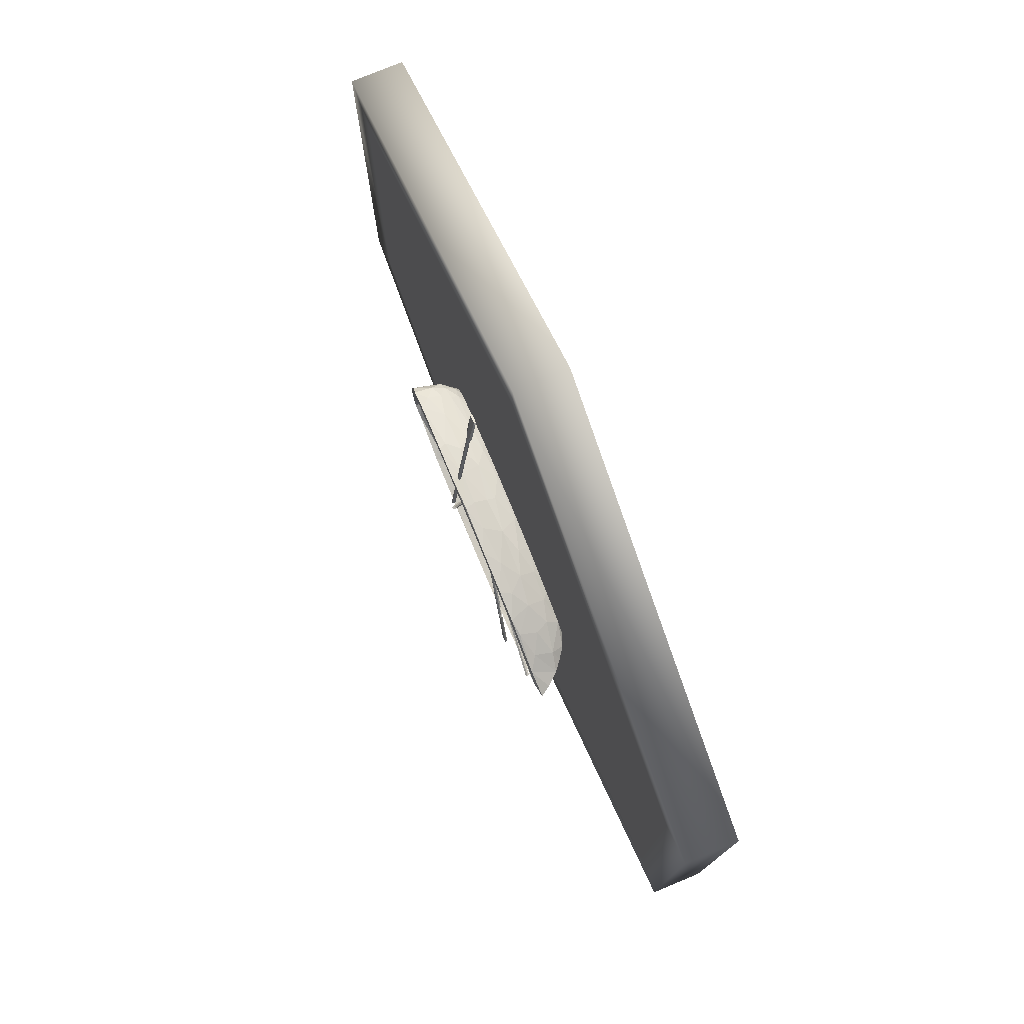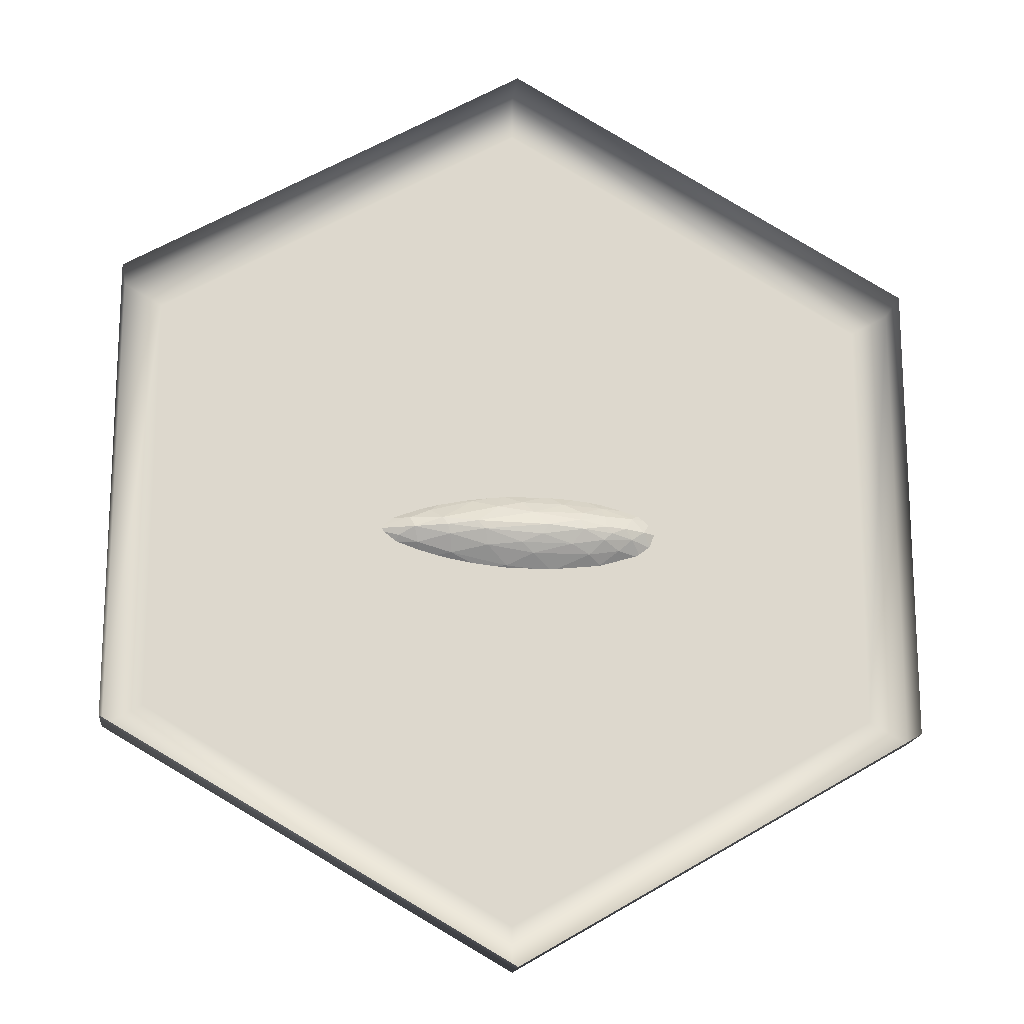
<metadata>
{"format":"obj","ext":"obj","renderer":"f3d","projection":"perspective","resolution":1024,"background":"white","views":[{"elev":77.6,"azim":-112.5,"up":"+Z"},{"elev":-17.1,"azim":-6.4,"up":"+Z"}]}
</metadata>
<code>
o Circle
v 1 -0 0.5774
v 1 0.129 -0.5774
v 1 0 -0.5774
v -1 -0 0.5774
v 0 0.129 1.155
v 0 -0 1.155
v 0 0 -1.155
v -1 0.129 -0.5774
v -1 0 -0.5774
v 0 0.129 -1.155
v 1 0.129 0.5774
v -1 0.129 0.5774
v 0.905 0.129 -0.5225
v -0.905 0.129 0.5225
v 0 0.129 1.045
v -0.905 0.129 -0.5225
v 0 0.129 -1.045
v 0.905 0.129 0.5225
v 0 0.129 0.5297
v 0.4587 0.129 0.2649
v -0.4587 0.129 -0.2649
v -0.4587 0.129 0.2649
v 0.4587 0.129 -0.2649
v 0 0.129 -0.5297
v -0.01926 0.2164 0.06348
v 0.107 0.203 0.06157
v -0.02123 0.2028 0.05971
v -0.07302 0.203 0.05526
v 0.2352 0.1874 -0.006533
v 0.381 0.1712 0.003094
v 0.05179 0.08325 -0.01199
v -0.2238 0.2324 0.03425
v 0.1076 0.2165 0.06494
v -0.02138 0.2028 -0.1684
v -0.07233 0.2165 -0.1679
v 0.1608 0.2164 -0.1724
v 0.1068 0.203 -0.1716
v 0.1078 0.2165 -0.1759
v -0.01907 0.2164 -0.1732
v -0.0908 0.1701 -0.1703
v 0.3036 0.1023 -0.07236
v 0.1677 0.1929 -0.1862
v -0.3596 0.1407 -0.05288
v -0.2656 0.187 -0.1147
v 0.1611 0.2164 0.06177
v -0.06533 0.09047 -0.09976
v 0.3545 0.1609 -0.1246
v -0.1064 0.2439 -0.1693
v 0.2339 0.1442 0.03854
v 0.4021 0.2427 -0.009042
v 0.1543 0.2412 -0.2001
v 0.1706 0.1891 -0.1637
v 0.2748 0.23 -0.1582
v 0.0368 0.2044 -0.1946
v -0.1496 0.1884 -0.03342
v 0.02518 0.1893 0.05905
v 0.3827 0.2152 0.0045
v 0.2043 0.2426 0.08163
v 0.2124 0.2166 -0.1671
v 0.05125 0.244 0.07021
v 0.1167 0.2427 0.08923
v 0.3581 0.2415 -0.1396
v -0.1596 0.2412 -0.1814
v 0.1469 0.243 0.06628
v -0.3033 0.2343 0.02878
v 0.04773 0.1895 -0.1691
v -0.4405 0.2112 -0.0541
v 0.3554 0.1316 -0.08451
v -0.1669 0.07994 -0.05179
v 0.3815 0.2152 -0.1155
v -0.3918 0.187 -0.05373
v -0.1554 0.1143 -0.1162
v 0.2698 0.216 0.04393
v 0.2242 0.128 -0.1343
v -0.2261 0.2324 -0.1419
v 0.3853 0.1955 -0.06073
v -0.3026 0.1296 -0.02593
v -0.02139 0.1686 -0.1759
v 0.2695 0.216 -0.1551
v -0.2438 0.187 0.03578
v -0.2799 0.2167 -0.1191
v -0.1016 0.1226 0.02298
v -0.4136 0.2184 -0.05419
v -0.3267 0.1736 -0.1026
v 0.2258 0.1138 0.01193
v 0.1588 0.2027 0.05884
v -0.2703 0.2437 0.02387
v 0.1768 0.07265 -0.05558
v 0.2884 0.1952 0.05534
v -0.3678 0.1712 -0.03008
v 0.2746 0.23 0.04492
v -0.08902 0.2141 -0.187
v -0.22 0.188 0.023
v 0.1861 0.192 0.07421
v 0.3934 0.2401 0.01695
v 0.03748 0.1825 0.07685
v -0.1247 0.1889 -0.1529
v 0.1589 0.2028 -0.1686
v 0.3849 0.2296 0.004639
v -0.07257 0.2165 0.05881
v -0.2757 0.2441 -0.1293
v 0.3805 0.157 -0.08584
v -0.09143 0.0719 -0.04231
v 0.3059 0.1128 -0.01404
v -0.417 0.2311 -0.05425
v 0.3626 0.2405 -0.1572
v 0.2661 0.2413 -0.1853
v -0.2559 0.2194 -0.1515
v -0.07327 0.203 -0.1641
v -0.3965 0.2399 -0.01655
v 0.3775 0.1728 -0.1177
v 0.08977 0.1337 0.04494
v -0.3142 0.2398 -0.1341
v 0.4013 0.241 -0.1086
v 0.07187 0.07335 -0.07116
v -0.1242 0.2122 0.07274
v 0.0746 0.2426 -0.1818
v -0.2982 0.1325 -0.08916
v -0.3311 0.2312 -0.009813
v 0.1474 0.08585 -0.09213
v 0.2434 0.1909 -0.1525
v -0.1691 0.1777 0.05248
v 0.1018 0.1325 -0.1517
v -0.1797 0.08487 -0.03282
v 0.3308 0.1607 0.02592
v -0.2412 0.1435 0.009803
v -0.2709 0.1832 -0.04324
v -0.01471 0.1241 -0.1432
v 0.3483 0.218 0.04579
v -0.1589 0.2438 0.05234
v 0.05133 0.09748 -0.1154
v 0.3843 0.2437 0.009531
v -0.2316 0.1465 -0.1252
v 0.2492 0.08417 -0.06166
v 0.3437 0.1837 0.03609
v -0.4128 0.1802 -0.05521
v -0.08461 0.242 0.08355
v -0.04419 0.2413 -0.1972
v -0.2837 0.2183 0.009534
v 0.2991 0.1642 -0.1459
v -0.2259 0.2204 0.03071
v -0.249 0.09626 -0.05547
v 0.3777 0.187 0.002917
v 0.1301 0.1678 0.06781
v -0.2211 0.2203 -0.05805
v 0.3771 0.1872 -0.1117
v -0.02745 0.2205 0.08482
v 0.2042 0.1684 -0.171
v -0.07973 0.1891 0.0512
v 0.3647 0.1291 -0.04986
v 0.2818 0.1938 -0.1657
v -0.07285 0.07208 -0.06271
v 0.3427 0.214 0.02559
v 0.3839 0.2297 -0.1159
v -0.03746 0.09702 0.003848
v -0.2883 0.2317 -0.1195
v 0.3846 0.2436 -0.1191
v 0.3415 0.2141 -0.1368
v -0.2041 0.215 0.05729
v 0.3577 0.1387 -0.01278
v 0.3901 0.2408 -0.1347
v -0.3116 0.1903 0.008831
v 0.122 0.2135 0.08557
v -0.1869 0.2438 -0.1554
v 0.2303 0.08639 -0.07905
v 0.3395 0.2439 0.03174
v -0.402 0.2398 -0.0891
v 0.1291 0.1076 0.0171
v -0.1605 0.08618 -0.07477
v 0.2694 0.1087 -0.1011
v -0.05049 0.1767 0.07003
v -0.2401 0.1128 -0.09188
v 0.3737 0.197 0.02761
v 0.168 0.07675 -0.03074
v 0.3918 0.1897 -0.1079
v -0.1087 0.1567 0.05066
v 0.08597 0.06892 -0.04719
v -0.2899 0.1848 -0.005391
v -0.26 0.1072 -0.02984
v 0.3468 0.1863 -0.1438
v -0.1545 0.1909 -0.1695
v 0.3494 0.2317 0.02662
v -0.1593 0.1535 -0.148
v -0.1767 0.1933 0.03696
v -0.02722 0.1344 0.04318
v 0.1936 0.1038 -0.1138
v -0.05496 0.244 0.06517
v 0.3356 0.1106 -0.0493
v -0.2259 0.2202 -0.1391
v 0.05553 0.2416 -0.2022
v 0.3822 0.1504 -0.0509
v -0.1915 0.2415 0.06574
v 0.2359 0.221 -0.1864
v 0.2329 0.09232 -0.01559
v -0.2882 0.1169 -0.07377
v 0.3356 0.1875 0.01933
v -0.08545 0.1337 -0.1446
v -0.1684 0.14 0.02613
v 0.1674 0.1398 0.04568
v 0.3299 0.1352 -0.11
v -0.3535 0.1561 -0.07672
v 0.3767 0.2425 0.03541
v 0.3285 0.1876 -0.1298
v 0.2264 0.244 0.05742
v 0.06549 0.1654 -0.1767
v 0.2161 0.1663 0.05775
v 0.389 0.2439 -0.06268
v -0.2001 0.2187 -0.1677
v 0.02098 0.0825 -0.09183
v 0.2146 0.1889 0.04938
v -0.2949 0.1577 -0.001147
v 0.1415 0.189 -0.01268
v 0.0234 0.108 0.01986
v 0.1504 0.244 -0.1794
v 0.3276 0.2419 0.05676
v -0.4571 0.2371 -0.0541
v -0.1873 0.1906 -0.1418
v 0.2431 0.2443 -0.1686
v 0.3921 0.1883 -0.0295
v 0.392 0.1741 -0.07198
v 0.03246 0.2401 0.09022
v -0.02073 0.1906 -0.1658
v 0.1767 0.08996 -0.008632
v -0.3736 0.191 -0.08652
v 0.3139 0.2249 -0.1693
v 0.212 0.2242 0.07828
v -0.2093 0.1144 -0.006199
v 0.4041 0.2424 -0.07329
v 0.0365 0.1605 0.06457
v -0.2654 0.1844 -0.1352
v 0.3651 0.1662 0.01413
v -0.02212 0.244 -0.1782
v -0.2199 0.1841 -0.1506
v 0.04169 0.2153 0.08687
v -0.1229 0.2157 -0.1612
v -0.3861 0.1592 -0.05711
v -0.2372 0.2409 -0.1628
v -0.2651 0.2405 0.04587
v 0.286 0.09214 -0.04717
v -0.3951 0.2439 -0.03741
v -0.1362 0.215 0.05027
v 0.2355 0.08094 -0.04558
v -0.4221 0.2431 -0.05647
v 0.004653 0.1497 -0.1661
v 0.3329 0.1421 0.009704
v 0.3654 0.2223 -0.1511
v -0.3609 0.2172 -0.005456
v 0.07429 0.1917 0.06125
v 0.0899 0.2561 -0.08509
v 0.08733 0.2521 -0.08469
v 0.08276 0.2521 -0.08594
v 0.08076 0.2561 -0.08759
v 0.08333 0.2601 -0.08798
v 0.0879 0.2601 -0.08674
v 0.164 0.1797 -0.3604
v 0.1609 0.1757 -0.3601
v 0.1552 0.1758 -0.3617
v 0.1527 0.1797 -0.3635
v 0.1558 0.1837 -0.3637
v 0.1615 0.1837 -0.3622
v 0.1773 0.1755 -0.3728
v 0.1696 0.1729 -0.3741
v 0.1546 0.1729 -0.3782
v 0.1473 0.1756 -0.3809
v 0.155 0.1783 -0.3796
v 0.17 0.1782 -0.3755
v 0.1944 0.1591 -0.4317
v 0.191 0.1543 -0.4402
v 0.1688 0.1543 -0.4462
v 0.1617 0.1592 -0.4406
v 0.1692 0.1597 -0.4476
v 0.1914 0.1596 -0.4416
v 0.0899 0.2561 -0.02286
v 0.08733 0.2521 -0.02326
v 0.08276 0.2521 -0.02201
v 0.08076 0.2561 -0.02037
v 0.08333 0.2601 -0.01997
v 0.0879 0.2601 -0.02122
v 0.164 0.1797 0.2524
v 0.1609 0.1757 0.2522
v 0.1552 0.1758 0.2537
v 0.1527 0.1797 0.2555
v 0.1558 0.1837 0.2558
v 0.1615 0.1837 0.2542
v 0.1773 0.1755 0.2648
v 0.1696 0.1729 0.2662
v 0.1546 0.1729 0.2702
v 0.1473 0.1756 0.273
v 0.155 0.1783 0.2716
v 0.17 0.1782 0.2676
v 0.1944 0.1591 0.3238
v 0.191 0.1543 0.3322
v 0.1688 0.1543 0.3382
v 0.1617 0.1592 0.3326
v 0.1692 0.1597 0.3396
v 0.1914 0.1596 0.3336
v -0.3897 0.2495 -0.08128
v -0.3908 0.2456 -0.07885
v -0.3922 0.2459 -0.07434
v -0.3925 0.2501 -0.07226
v -0.3914 0.254 -0.07469
v -0.39 0.2537 -0.0792
v -0.1098 0.2246 0.009037
v -0.1111 0.2208 0.01201
v -0.1128 0.2212 0.01761
v -0.1133 0.2255 0.02024
v -0.112 0.2293 0.01726
v -0.1102 0.2289 0.01166
v -0.09172 0.2226 0.004779
v -0.09434 0.2204 0.0123
v -0.099 0.2215 0.0271
v -0.1011 0.2248 0.03439
v -0.09844 0.227 0.02686
v -0.09377 0.2259 0.01206
v -0.03114 0.2172 0.02312
v -0.02522 0.2141 0.03099
v -0.03215 0.2158 0.05285
v -0.04131 0.2196 0.05535
v -0.03158 0.2213 0.05261
v -0.02465 0.2196 0.03075
v 0.01201 0.21 0.03698
v 0.009958 0.2059 0.03829
v 0.006594 0.2059 0.04162
v 0.005279 0.21 0.04364
v 0.007328 0.2141 0.04233
v 0.01069 0.214 0.039
v -0.1946 0.2465 -0.1706
v -0.1971 0.2424 -0.1689
v -0.2012 0.2424 -0.1647
v -0.203 0.2465 -0.1623
v -0.2005 0.2506 -0.164
v -0.1963 0.2506 -0.1682
v -0.199 0.2484 -0.1886
v -0.2047 0.2457 -0.1834
v -0.2158 0.2457 -0.1724
v -0.221 0.2485 -0.1667
v -0.2153 0.2513 -0.1719
v -0.2043 0.2512 -0.1829
v -0.2426 0.2563 -0.2341
v -0.2526 0.2546 -0.2363
v -0.2688 0.2546 -0.2201
v -0.2666 0.2564 -0.2102
v -0.2683 0.2601 -0.2196
v -0.2521 0.2601 -0.2358
f 1 2 3
f 4 5 6
f 7 8 9
f 3 10 7
f 6 11 1
f 9 12 4
f 11 13 2
f 5 14 15
f 10 16 8
f 10 13 17
f 5 18 11
f 8 14 12
f 1 11 2
f 4 12 5
f 7 10 8
f 3 2 10
f 6 5 11
f 9 8 12
f 11 18 13
f 5 12 14
f 10 17 16
f 10 2 13
f 5 15 18
f 8 16 14
f 18 19 20
f 14 21 22
f 18 23 13
f 14 19 15
f 16 24 21
f 13 24 17
f 20 19 23
f 21 24 22
f 22 23 19
f 23 22 24
f 18 15 19
f 14 16 21
f 18 20 23
f 14 22 19
f 16 17 24
f 13 23 24
f 249 250 256
f 256 255 249
f 250 251 257
f 257 256 250
f 251 252 258
f 258 257 251
f 252 253 259
f 259 258 252
f 253 254 260
f 260 259 253
f 254 249 255
f 255 260 254
f 253 252 251
f 251 250 249
f 253 251 249
f 254 253 249
f 267 268 272
f 255 256 262
f 262 261 255
f 256 257 263
f 263 262 256
f 257 258 264
f 264 263 257
f 258 259 265
f 265 264 258
f 259 260 266
f 266 265 259
f 260 255 261
f 261 266 260
f 261 262 268
f 268 267 261
f 262 263 269
f 269 268 262
f 263 264 270
f 270 269 263
f 264 265 271
f 271 270 264
f 265 266 272
f 272 271 265
f 266 261 267
f 267 272 266
f 269 271 272
f 272 268 269
f 269 270 271
f 273 279 280
f 280 274 273
f 274 280 281
f 281 275 274
f 275 281 282
f 282 276 275
f 276 282 283
f 283 277 276
f 277 283 284
f 284 278 277
f 278 284 279
f 279 273 278
f 273 274 275
f 275 276 277
f 273 275 277
f 278 273 277
f 291 296 292
f 279 285 286
f 286 280 279
f 280 286 287
f 287 281 280
f 281 287 288
f 288 282 281
f 282 288 289
f 289 283 282
f 283 289 290
f 290 284 283
f 284 290 285
f 285 279 284
f 285 291 292
f 292 286 285
f 286 292 293
f 293 287 286
f 287 293 294
f 294 288 287
f 288 294 295
f 295 289 288
f 289 295 296
f 296 290 289
f 290 296 291
f 291 285 290
f 293 292 296
f 296 295 293
f 293 295 294
f 297 303 304
f 304 298 297
f 298 304 305
f 305 299 298
f 299 305 306
f 306 300 299
f 300 306 307
f 307 301 300
f 301 307 308
f 308 302 301
f 302 308 303
f 303 297 302
f 297 298 299
f 299 300 301
f 297 299 301
f 302 297 301
f 315 320 316
f 303 309 310
f 310 304 303
f 304 310 311
f 311 305 304
f 305 311 312
f 312 306 305
f 306 312 313
f 313 307 306
f 307 313 314
f 314 308 307
f 308 314 309
f 309 303 308
f 309 315 316
f 316 310 309
f 310 316 317
f 317 311 310
f 311 317 318
f 318 312 311
f 312 318 319
f 319 313 312
f 313 319 320
f 320 314 313
f 314 320 315
f 315 309 314
f 317 316 320
f 320 319 317
f 317 319 318
f 321 322 328
f 328 327 321
f 322 323 329
f 329 328 322
f 323 324 330
f 330 329 323
f 324 325 331
f 331 330 324
f 325 326 332
f 332 331 325
f 326 321 327
f 327 332 326
f 325 324 323
f 323 322 321
f 325 323 321
f 326 325 321
f 339 340 344
f 327 328 334
f 334 333 327
f 328 329 335
f 335 334 328
f 329 330 336
f 336 335 329
f 330 331 337
f 337 336 330
f 331 332 338
f 338 337 331
f 332 327 333
f 333 338 332
f 333 334 340
f 340 339 333
f 334 335 341
f 341 340 334
f 335 336 342
f 342 341 335
f 336 337 343
f 343 342 336
f 337 338 344
f 344 343 337
f 338 333 339
f 339 344 338
f 341 343 344
f 344 340 341
f 341 342 343
f 234 96 163
f 60 64 33
f 60 33 248
f 116 159 122
f 187 100 130
f 25 56 27
f 210 248 86
f 56 149 27
f 26 98 86
f 37 98 26
f 104 239 188
f 27 39 25
f 66 56 212
f 39 27 34
f 56 97 149
f 45 38 33
f 109 34 28
f 118 201 84
f 36 38 45
f 25 35 100
f 66 97 56
f 33 37 26
f 39 35 25
f 33 38 37
f 34 27 28
f 52 66 212
f 74 148 140
f 121 79 59
f 109 97 222
f 37 66 52
f 66 37 38
f 117 232 39
f 39 66 117
f 181 63 92
f 43 142 179
f 223 168 31
f 31 103 177
f 123 186 131
f 54 51 42
f 54 78 40
f 65 162 80
f 32 156 119
f 141 32 184
f 145 32 141
f 58 61 163
f 30 219 50
f 128 46 72
f 43 195 142
f 151 140 148
f 228 50 220
f 235 35 48
f 232 35 39
f 245 49 85
f 94 89 226
f 215 226 89
f 53 91 99
f 73 70 57
f 146 158 203
f 59 98 52
f 98 37 52
f 107 218 62
f 246 161 111
f 51 190 214
f 190 232 214
f 130 100 241
f 27 149 28
f 248 26 86
f 248 33 26
f 73 153 210
f 52 212 146
f 64 45 33
f 45 204 210
f 117 66 38
f 214 38 36
f 60 248 25
f 187 25 100
f 204 60 61
f 187 130 137
f 62 218 53
f 154 53 99
f 138 63 48
f 113 167 101
f 204 61 58
f 204 58 166
f 87 110 238
f 130 192 137
f 222 34 109
f 39 34 222
f 136 67 224
f 247 162 65
f 200 68 41
f 114 220 175
f 72 46 169
f 152 177 103
f 79 70 73
f 158 79 121
f 81 71 44
f 127 44 71
f 183 197 72
f 233 183 133
f 79 73 91
f 204 73 210
f 115 120 88
f 170 200 41
f 48 164 235
f 48 63 164
f 70 76 57
f 210 153 196
f 155 82 124
f 112 185 213
f 54 42 205
f 148 74 123
f 53 59 79
f 91 53 79
f 80 211 126
f 227 124 82
f 75 32 145
f 75 189 217
f 82 176 198
f 116 122 171
f 83 71 81
f 139 178 71
f 224 167 113
f 233 208 181
f 104 194 239
f 88 165 134
f 86 98 45
f 45 210 86
f 87 32 119
f 130 184 32
f 174 242 194
f 223 31 174
f 135 206 125
f 95 173 30
f 90 43 77
f 90 247 136
f 73 204 91
f 91 204 166
f 92 54 40
f 190 51 54
f 141 184 93
f 44 127 55
f 89 94 206
f 144 229 112
f 95 30 50
f 50 207 132
f 229 185 112
f 171 176 185
f 97 44 55
f 217 189 44
f 36 98 59
f 98 36 45
f 132 207 99
f 166 182 91
f 100 109 28
f 100 28 241
f 156 101 243
f 217 164 75
f 68 111 102
f 30 150 191
f 152 103 69
f 142 124 179
f 125 231 135
f 160 150 30
f 240 110 87
f 101 167 243
f 106 107 62
f 180 225 246
f 107 51 214
f 51 193 42
f 118 84 230
f 84 113 230
f 235 109 35
f 35 109 100
f 240 216 110
f 67 136 110
f 180 246 111
f 68 47 111
f 49 199 85
f 199 206 144
f 237 113 101
f 113 237 108
f 161 114 175
f 228 207 50
f 209 131 120
f 169 46 152
f 147 116 171
f 60 137 61
f 218 107 214
f 59 214 36
f 72 169 172
f 72 133 183
f 240 87 119
f 156 105 119
f 123 74 186
f 74 200 170
f 59 52 121
f 203 52 146
f 122 80 126
f 159 80 122
f 205 148 123
f 123 131 128
f 155 124 103
f 103 124 69
f 85 104 245
f 104 188 160
f 211 77 126
f 227 179 124
f 127 71 178
f 55 127 93
f 244 123 128
f 40 244 197
f 202 129 173
f 215 166 58
f 130 87 192
f 87 130 32
f 46 128 131
f 46 131 209
f 50 132 202
f 202 166 215
f 133 72 172
f 118 230 133
f 165 41 134
f 41 188 239
f 129 89 135
f 135 89 206
f 43 90 236
f 236 118 43
f 147 137 116
f 137 192 116
f 92 138 54
f 63 138 92
f 189 139 83
f 71 83 139
f 140 200 74
f 47 180 111
f 93 139 141
f 139 145 141
f 172 169 142
f 69 124 142
f 57 76 143
f 29 196 146
f 94 144 206
f 163 96 144
f 81 189 83
f 189 81 44
f 76 70 146
f 76 146 143
f 221 137 147
f 221 234 163
f 42 193 148
f 42 148 205
f 55 93 149
f 149 97 55
f 68 102 150
f 188 41 68
f 148 193 151
f 107 106 225
f 46 209 152
f 115 177 152
f 153 57 143
f 73 57 153
f 99 207 154
f 62 53 154
f 155 103 31
f 168 213 31
f 101 156 75
f 156 32 75
f 154 157 62
f 161 157 114
f 70 158 146
f 79 158 70
f 238 80 159
f 238 192 87
f 245 104 160
f 231 245 160
f 161 106 62
f 161 62 157
f 247 90 162
f 90 77 211
f 163 144 94
f 226 163 94
f 75 164 101
f 63 101 164
f 120 165 88
f 186 74 170
f 132 166 202
f 182 166 132
f 216 243 167
f 224 67 167
f 85 199 168
f 112 213 168
f 142 169 69
f 69 169 152
f 170 41 165
f 170 165 186
f 229 171 185
f 234 171 96
f 133 172 118
f 195 172 142
f 135 231 173
f 135 173 129
f 88 242 174
f 115 88 177
f 111 161 175
f 111 175 102
f 122 198 176
f 171 122 176
f 88 174 177
f 174 31 177
f 178 139 93
f 127 178 93
f 126 77 179
f 77 43 179
f 180 47 140
f 140 151 180
f 233 181 183
f 181 92 40
f 132 99 182
f 99 91 182
f 183 181 40
f 40 197 183
f 149 93 184
f 149 241 28
f 176 82 185
f 185 82 155
f 186 120 131
f 120 186 165
f 187 60 25
f 60 187 137
f 150 160 188
f 68 150 188
f 189 145 139
f 75 145 189
f 190 54 138
f 190 138 232
f 150 102 191
f 102 175 220
f 238 159 192
f 192 159 116
f 51 107 193
f 107 225 193
f 85 194 104
f 85 168 223
f 195 118 172
f 43 118 195
f 143 146 196
f 196 153 143
f 197 128 72
f 197 244 128
f 122 126 198
f 227 126 179
f 199 112 168
f 144 112 199
f 140 47 200
f 47 68 200
f 201 136 224
f 90 136 236
f 50 202 95
f 173 95 202
f 121 52 203
f 121 203 158
f 64 204 45
f 60 204 64
f 54 205 78
f 205 123 244
f 125 206 49
f 199 49 206
f 207 157 154
f 228 157 207
f 208 63 181
f 237 101 63
f 209 115 152
f 209 120 115
f 212 56 210
f 29 210 196
f 162 90 211
f 162 211 80
f 146 212 29
f 29 212 210
f 31 213 155
f 185 155 213
f 214 232 117
f 117 38 214
f 215 129 202
f 89 129 215
f 67 216 167
f 216 67 110
f 217 44 97
f 235 164 217
f 214 59 218
f 218 59 53
f 219 30 191
f 191 102 220
f 219 191 220
f 50 219 220
f 61 221 163
f 61 137 221
f 222 66 39
f 222 97 66
f 223 174 194
f 85 223 194
f 84 201 224
f 84 224 113
f 193 225 151
f 225 180 151
f 226 215 58
f 58 163 226
f 126 227 198
f 82 198 227
f 114 228 220
f 114 157 228
f 96 171 229
f 144 96 229
f 230 113 108
f 108 208 233
f 173 231 30
f 30 231 160
f 138 48 232
f 35 232 48
f 230 233 133
f 230 108 233
f 234 147 171
f 234 221 147
f 109 235 97
f 235 217 97
f 236 201 118
f 236 136 201
f 208 237 63
f 208 108 237
f 110 65 238
f 238 65 80
f 239 134 41
f 239 194 242
f 240 119 105
f 243 105 156
f 241 149 184
f 184 130 241
f 242 88 134
f 242 134 239
f 243 216 240
f 243 240 105
f 244 78 205
f 78 244 40
f 245 231 125
f 245 125 49
f 106 246 225
f 246 106 161
f 110 136 247
f 247 65 110
f 210 56 248
f 25 248 56

</code>
